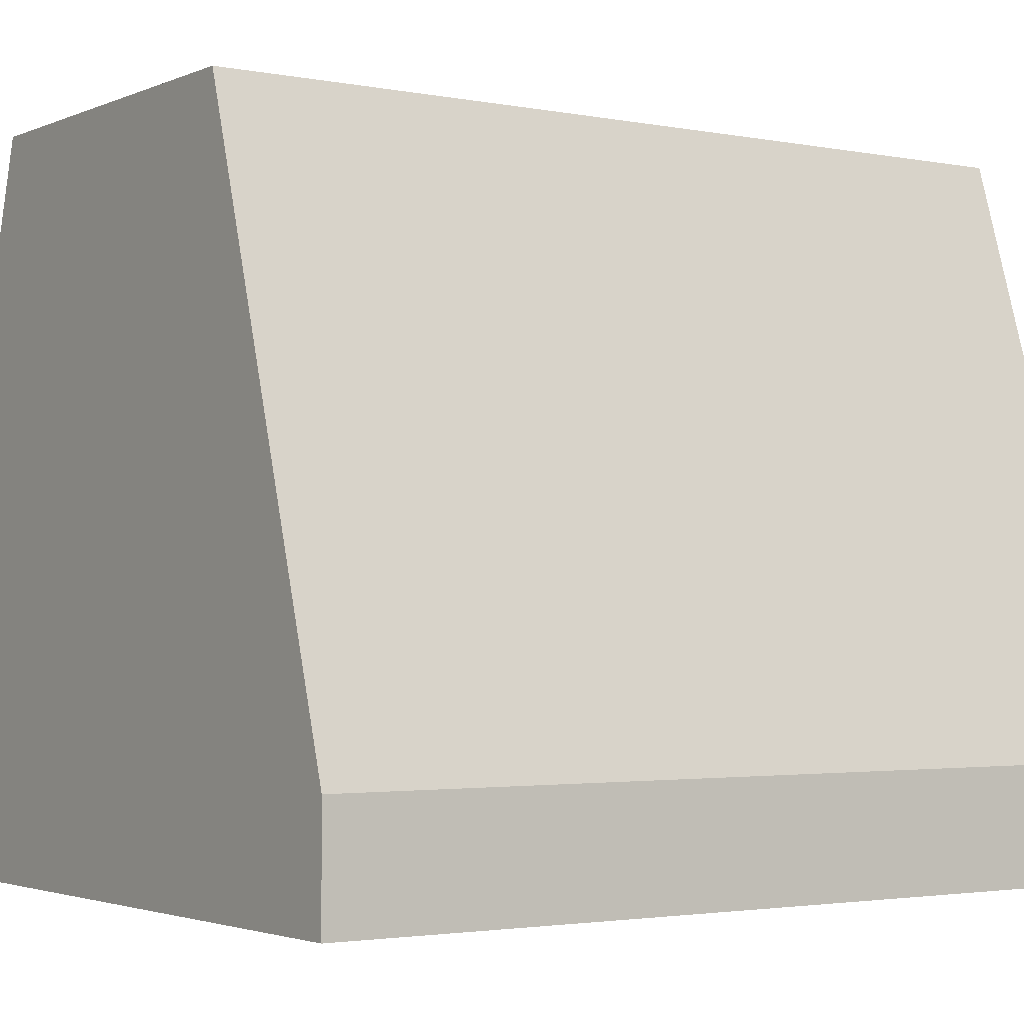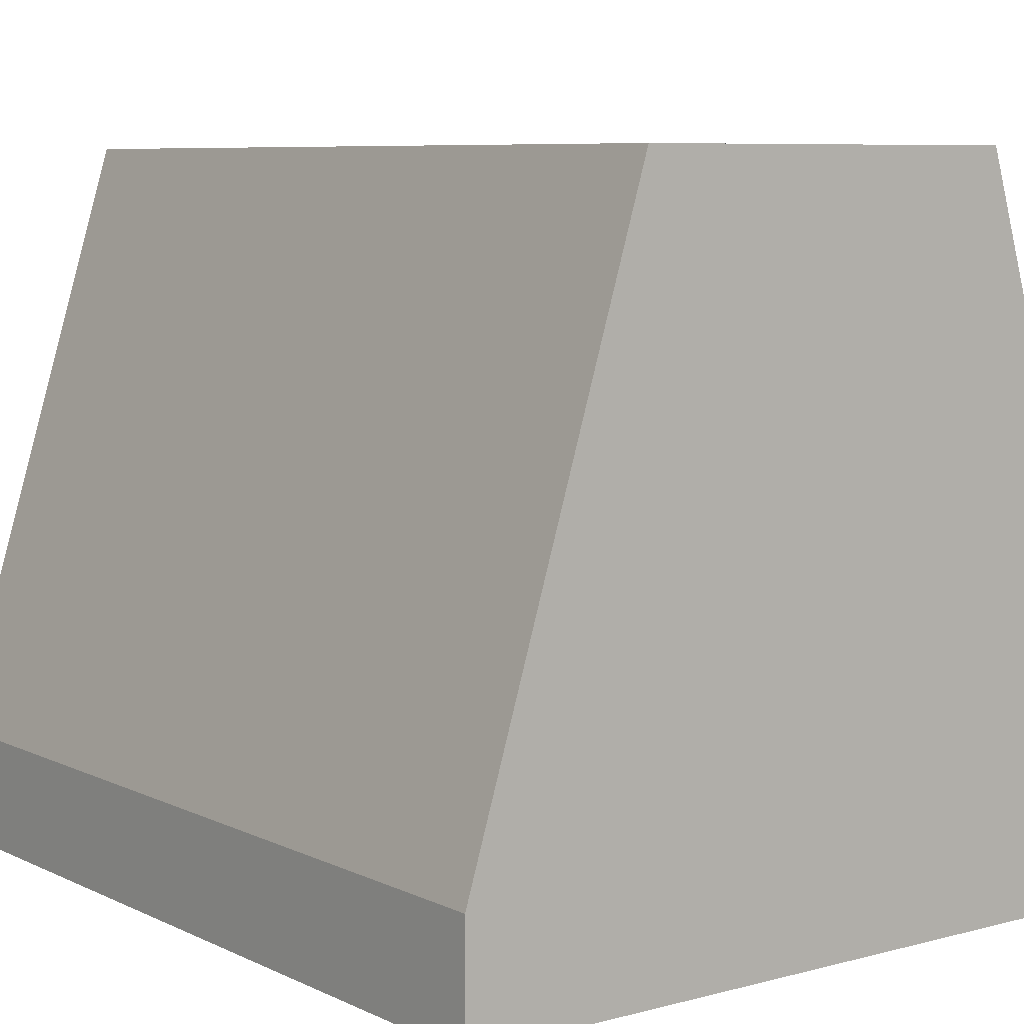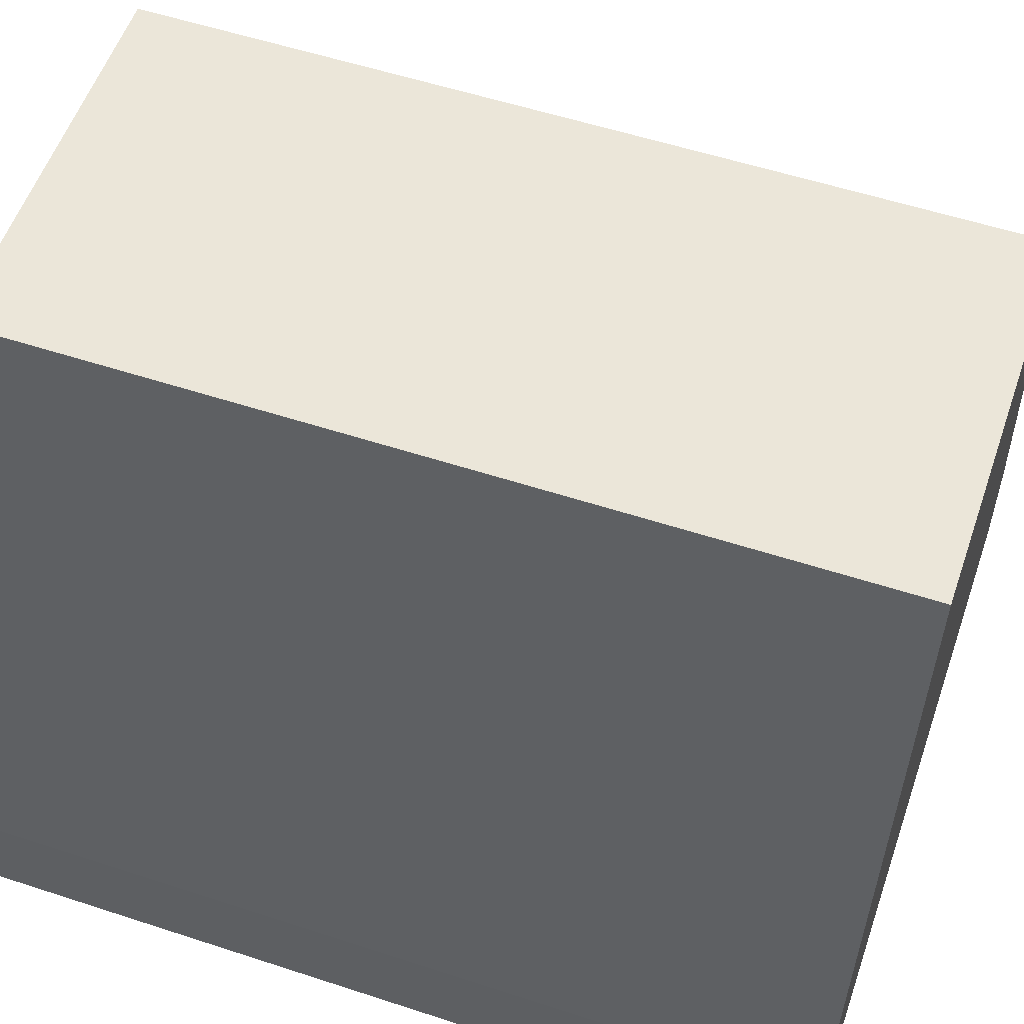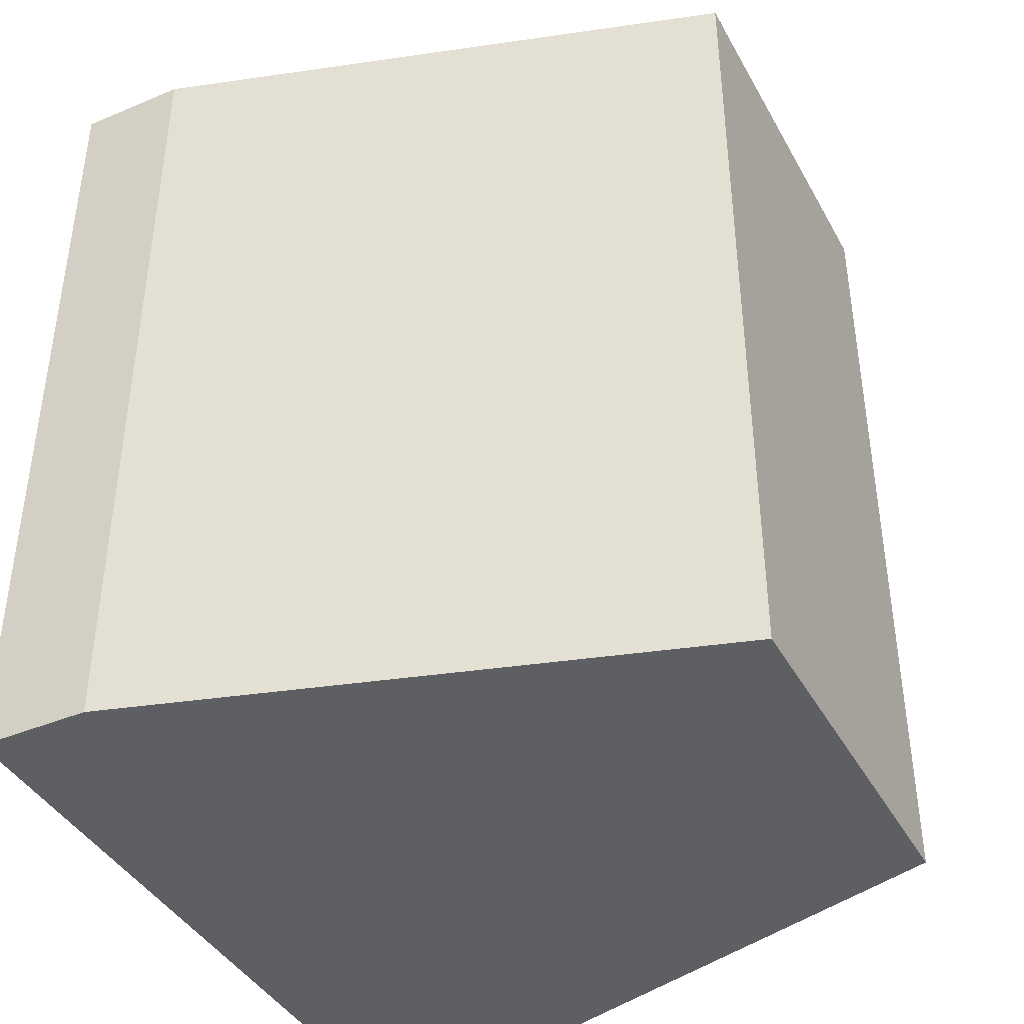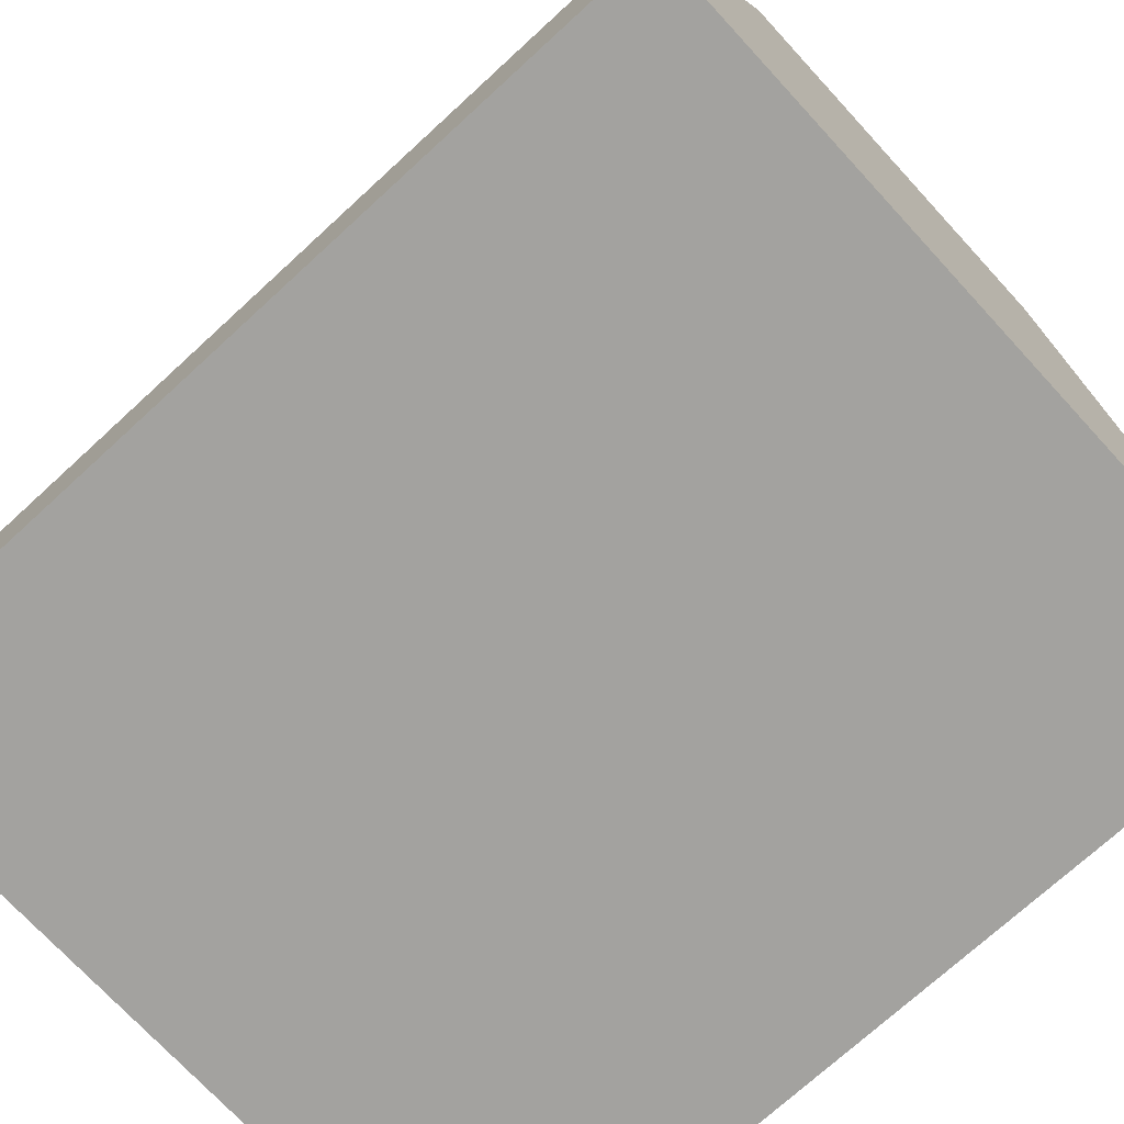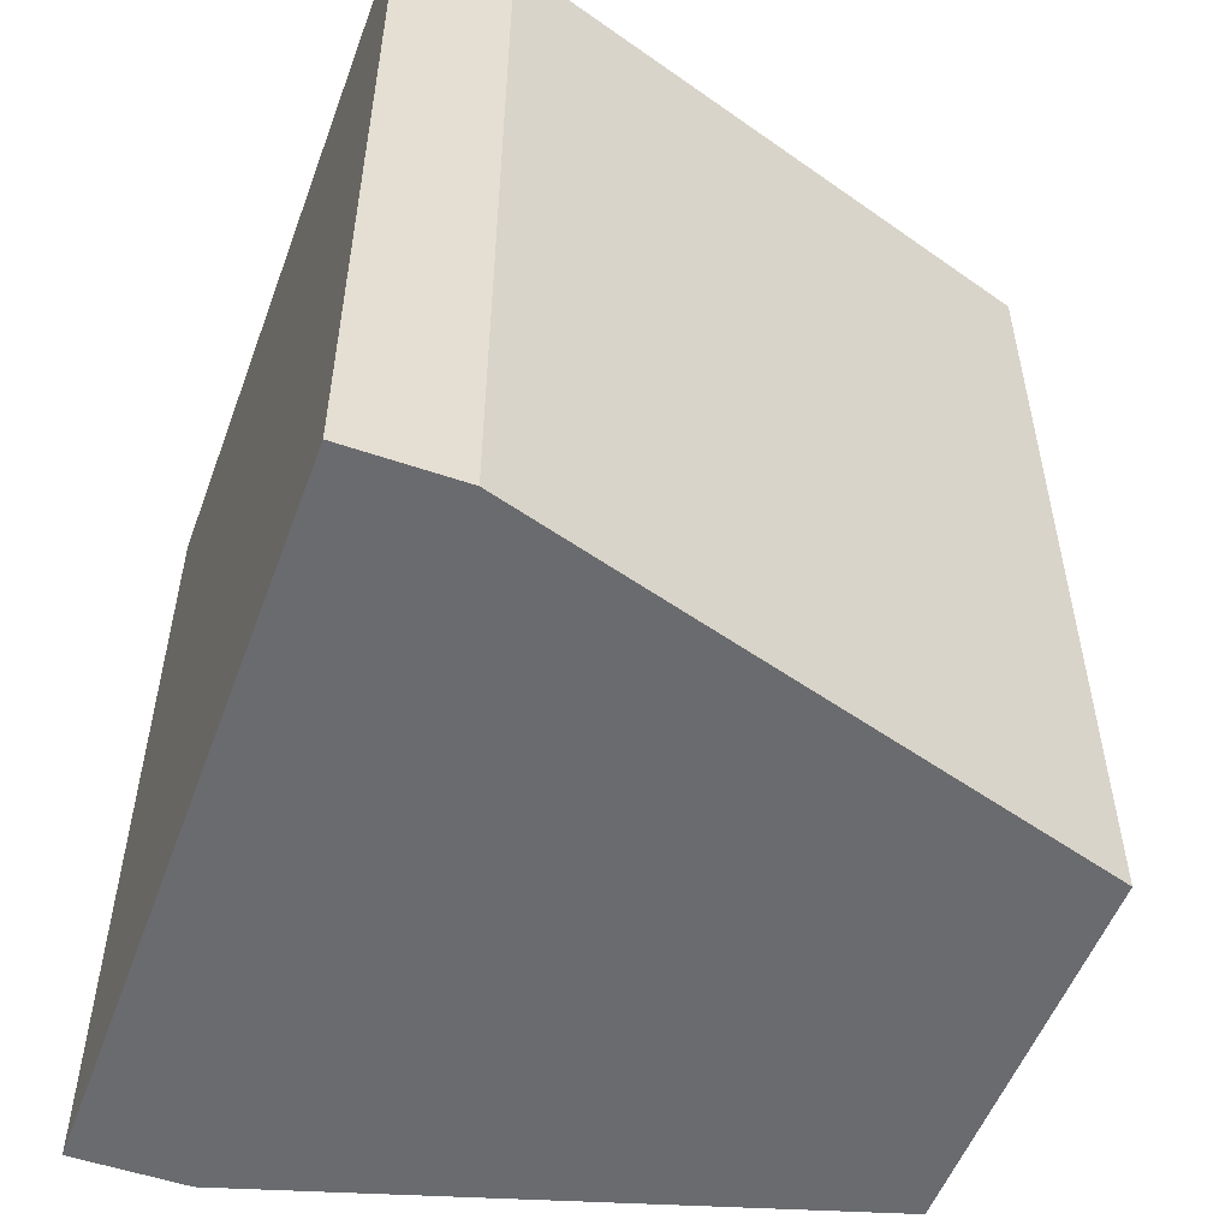
<metadata>
{"format":"obj","ext":"obj","renderer":"f3d","projection":"perspective","resolution":1024,"background":"white","views":[{"elev":-2.4,"azim":55.3,"up":"+Z"},{"elev":7.3,"azim":142.8,"up":"+Z"},{"elev":55.7,"azim":109.0,"up":"+Z"},{"elev":-41.1,"azim":-63.1,"up":"+Y"},{"elev":-72.6,"azim":132.6,"up":"+Z"},{"elev":-53.4,"azim":-110.1,"up":"+Y"}]}
</metadata>
<code>
v 0.2791 0.3234 -0.201
v -0.2791 -0.3234 -0.201
v -0.2791 0.3234 -0.201
v 0.2791 -0.3234 -0.201
v -0.2791 0.3234 -0.1176
v 0.2791 -0.3234 -0.1176
v -0.2791 -0.3234 -0.1176
v 0.2791 0.3234 -0.1176
v -0.1461 0.3234 0.3186
v 0.1461 -0.3234 0.3186
v -0.1461 -0.3234 0.3186
v 0.1461 0.3234 0.3186
g mesh1_mesh1-geometry
f 1 2 3
f 2 1 4
g mesh1_mesh1-geometry
f 3 2 1
f 4 1 2
f 3 5 2
f 3 1 5
f 4 6 1
f 4 2 6
f 7 2 5
f 8 5 1
f 8 1 6
f 7 6 2
f 5 9 7
f 9 5 8
f 6 10 8
f 11 6 7
f 11 7 9
f 12 9 8
f 12 8 10
f 10 6 11
f 11 9 10
f 12 10 9
g mesh1_mesh1-geometry
f 2 5 3
f 5 2 7
f 7 9 5
f 9 7 11
g mesh1_mesh1-geometry
f 5 1 3
f 6 2 4
f 1 5 8
f 2 6 7
f 8 5 9
f 7 6 11
f 8 9 12
f 11 6 10
g mesh1_mesh1-geometry
f 1 6 4
f 6 1 8
f 8 10 6
f 10 8 12
g mesh1_mesh1-geometry
f 10 9 11
f 9 10 12

</code>
